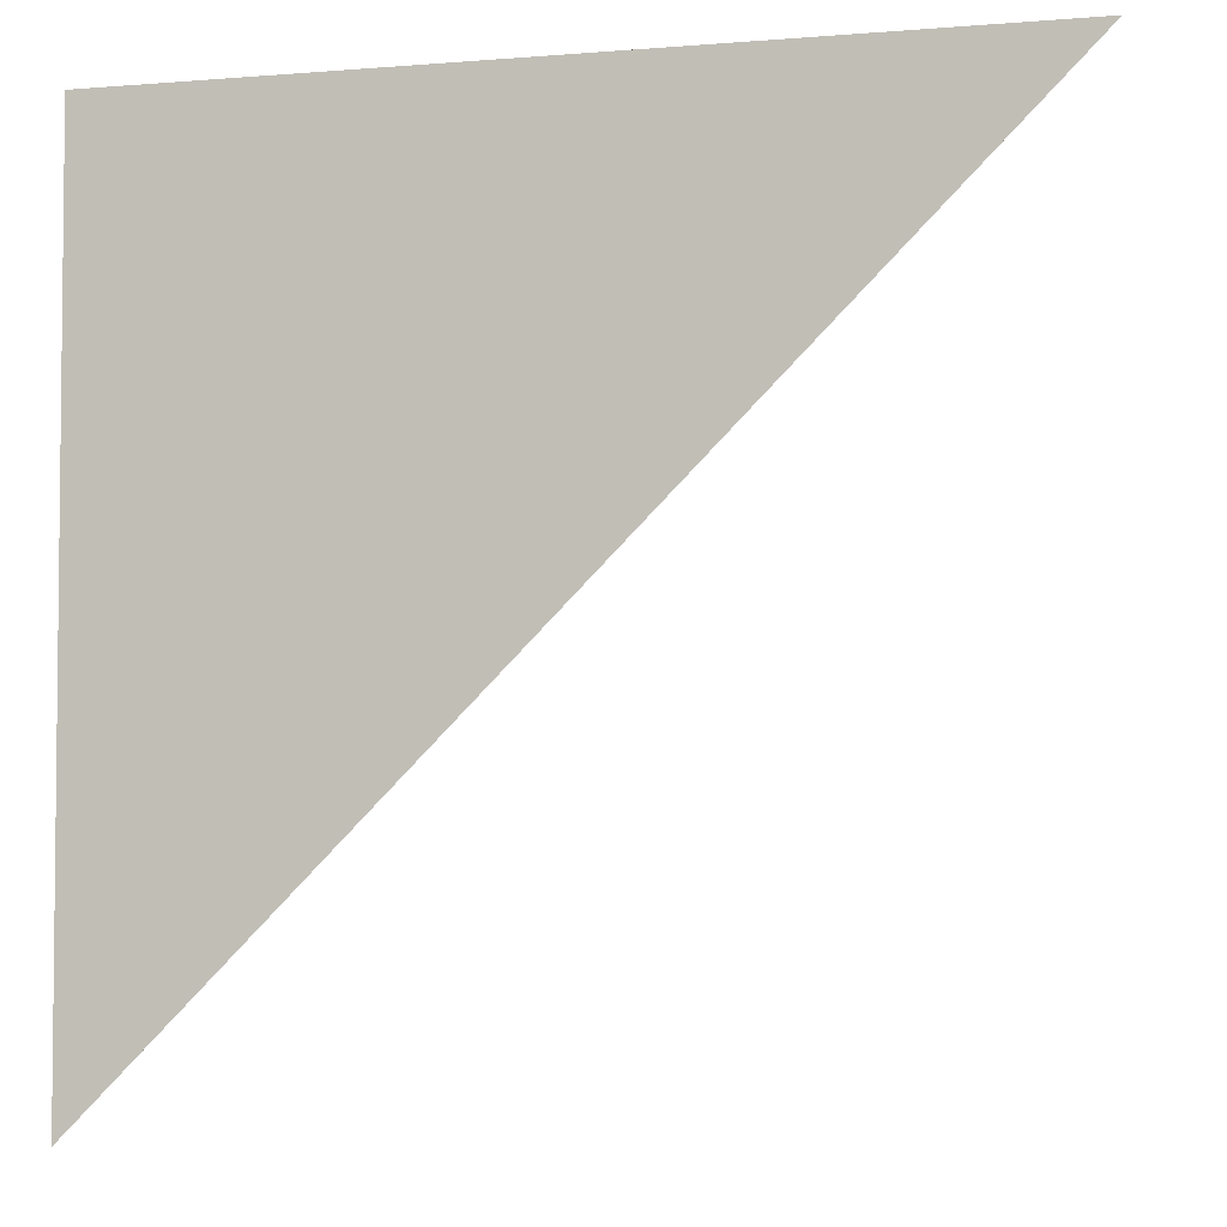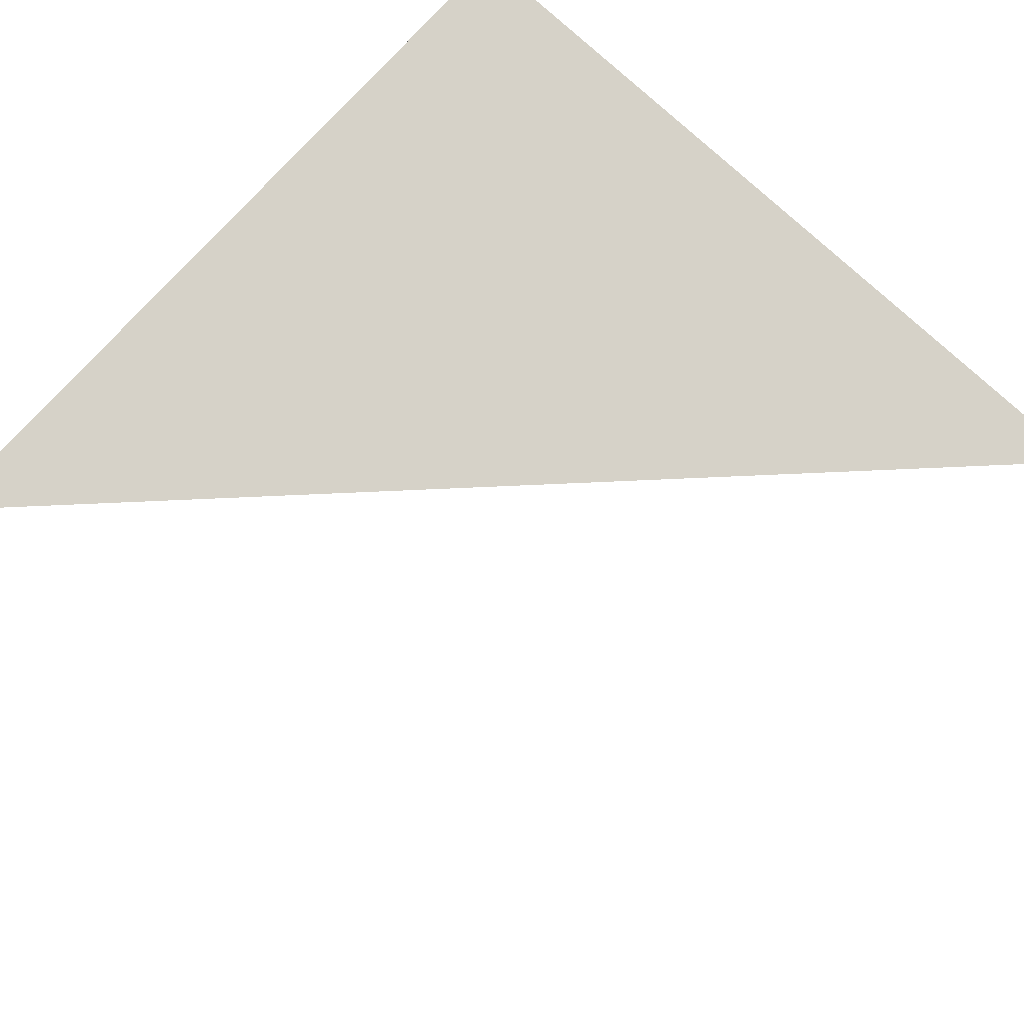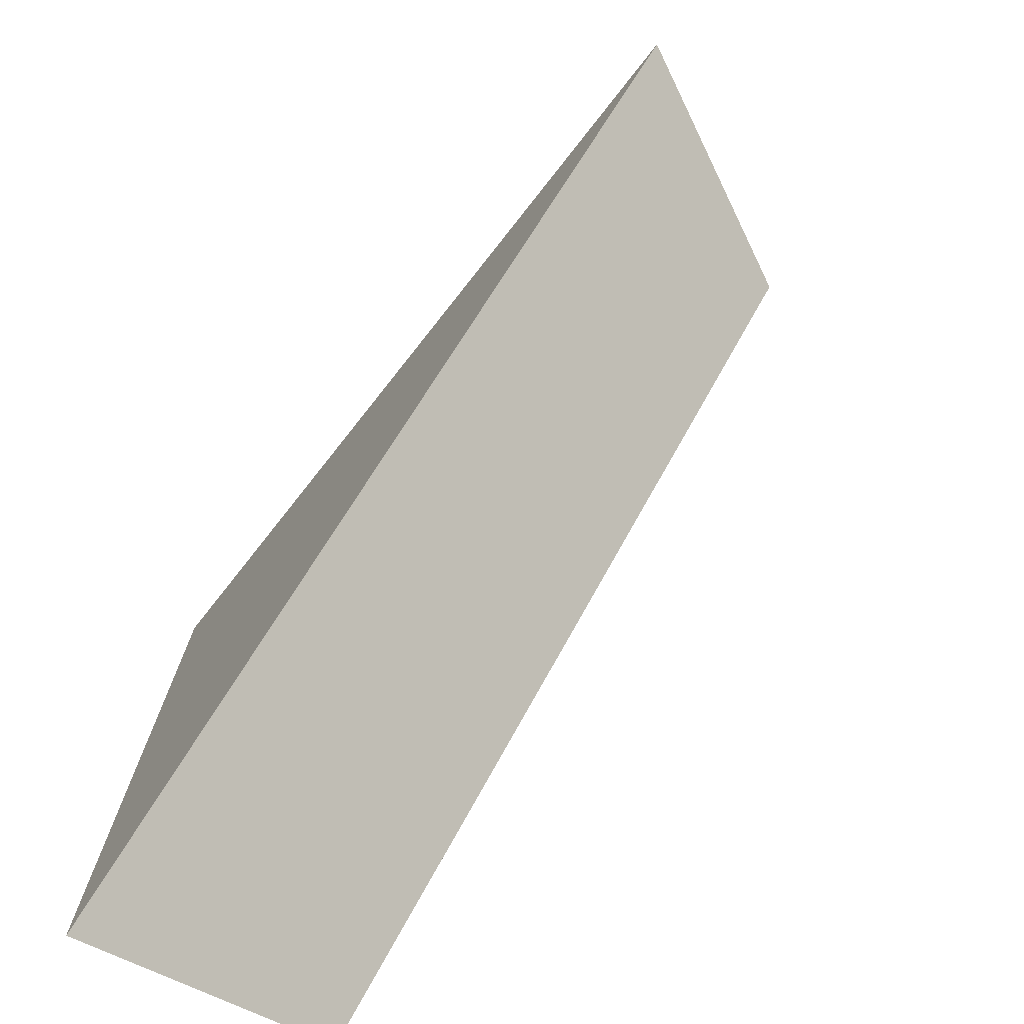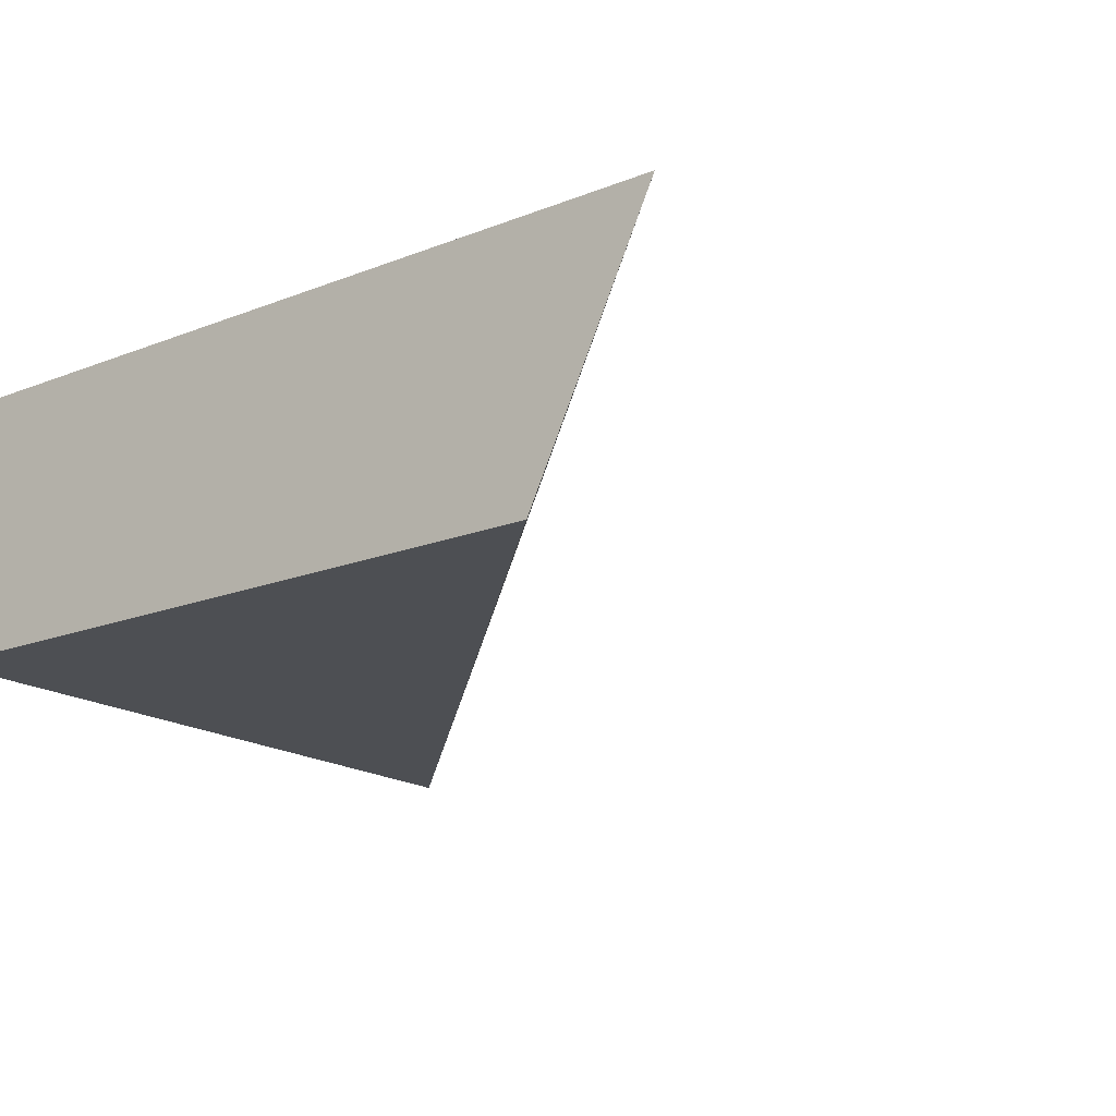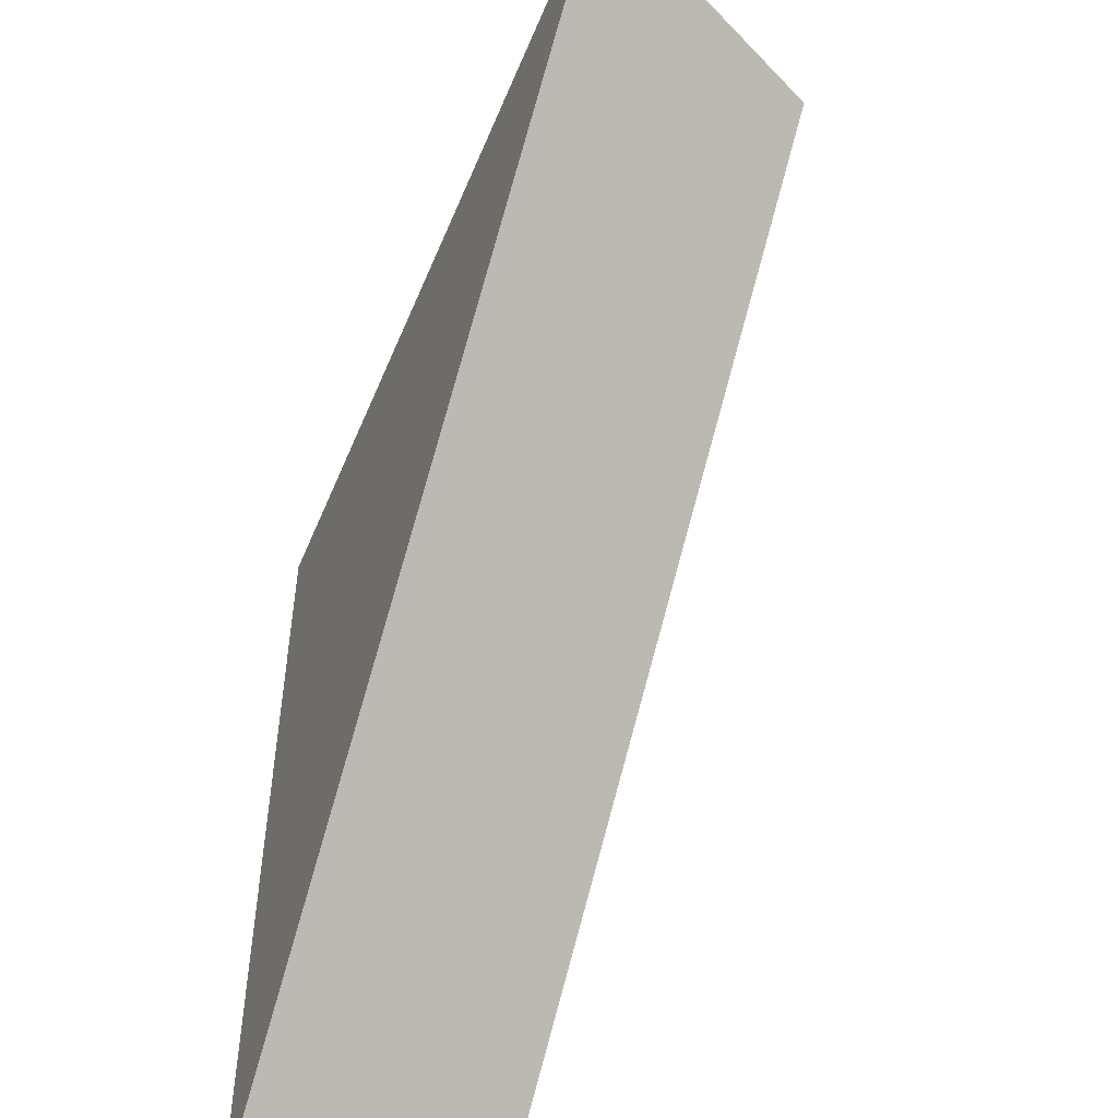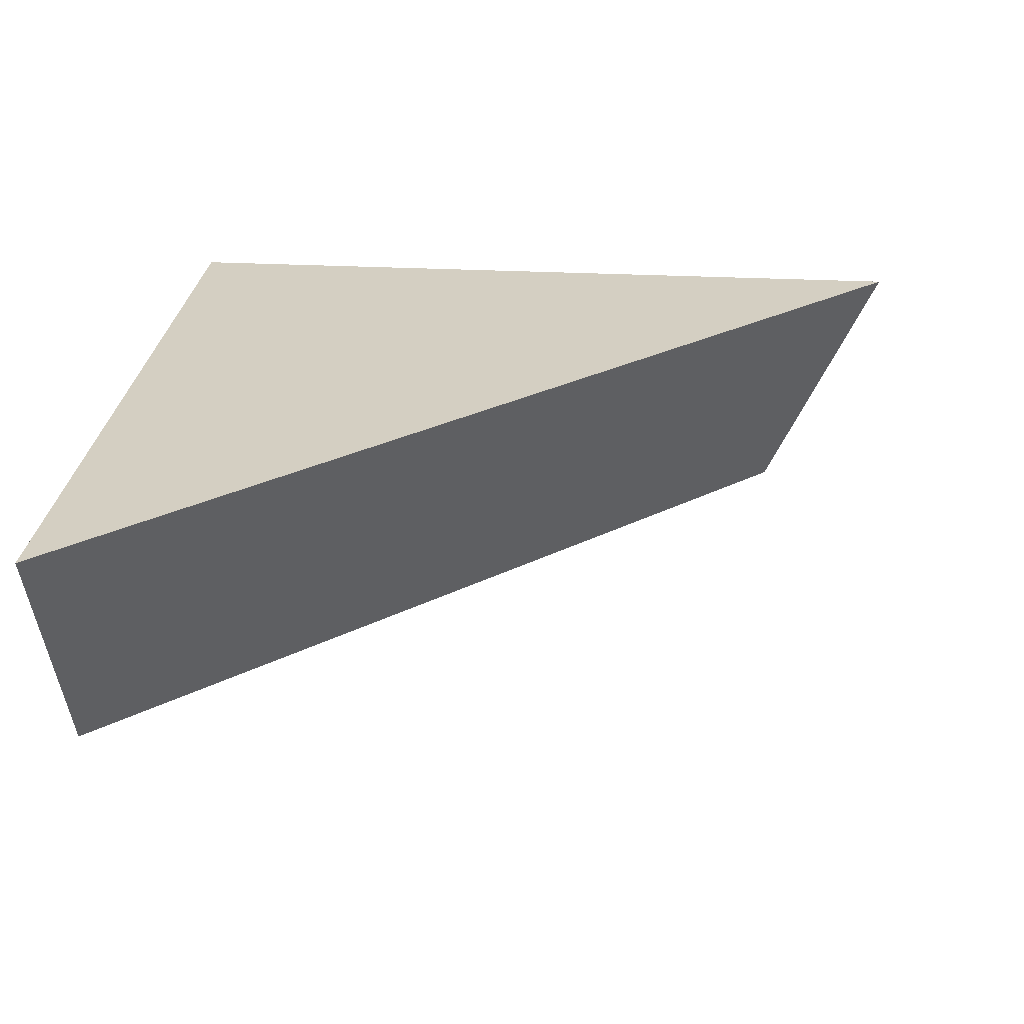
<metadata>
{"format":"obj","ext":"obj","renderer":"f3d","projection":"perspective","resolution":1024,"background":"white","views":[{"elev":-3.9,"azim":-164.7,"up":"+Z"},{"elev":78.1,"azim":-137.5,"up":"+Y"},{"elev":-75.3,"azim":-128.3,"up":"+Z"},{"elev":-17.8,"azim":127.6,"up":"+Y"},{"elev":-52.0,"azim":-112.1,"up":"+Z"},{"elev":25.8,"azim":-175.0,"up":"+Y"}]}
</metadata>
<code>
v  0.46 0.29 0.46
v  0.46 0.29 -0.2509
v  -0.2553 0.29 0.46
v  0.46 0 -0.32
v  0.46 0 0.46
v  -0.32 0 0.46
v  -0.46 0.29 0.46
v  0.46 0.29 -0.46
g Mesh1 Grey_Cliff_Top_Corner Model
f 1 2 3
g Stone
f 1 4 2
f 4 1 5
f 1 6 5
f 6 1 7
f 7 1 3
f 3 8 7
f 8 3 2
f 2 4 8
f 4 7 8
f 7 4 6
f 5 6 4

</code>
